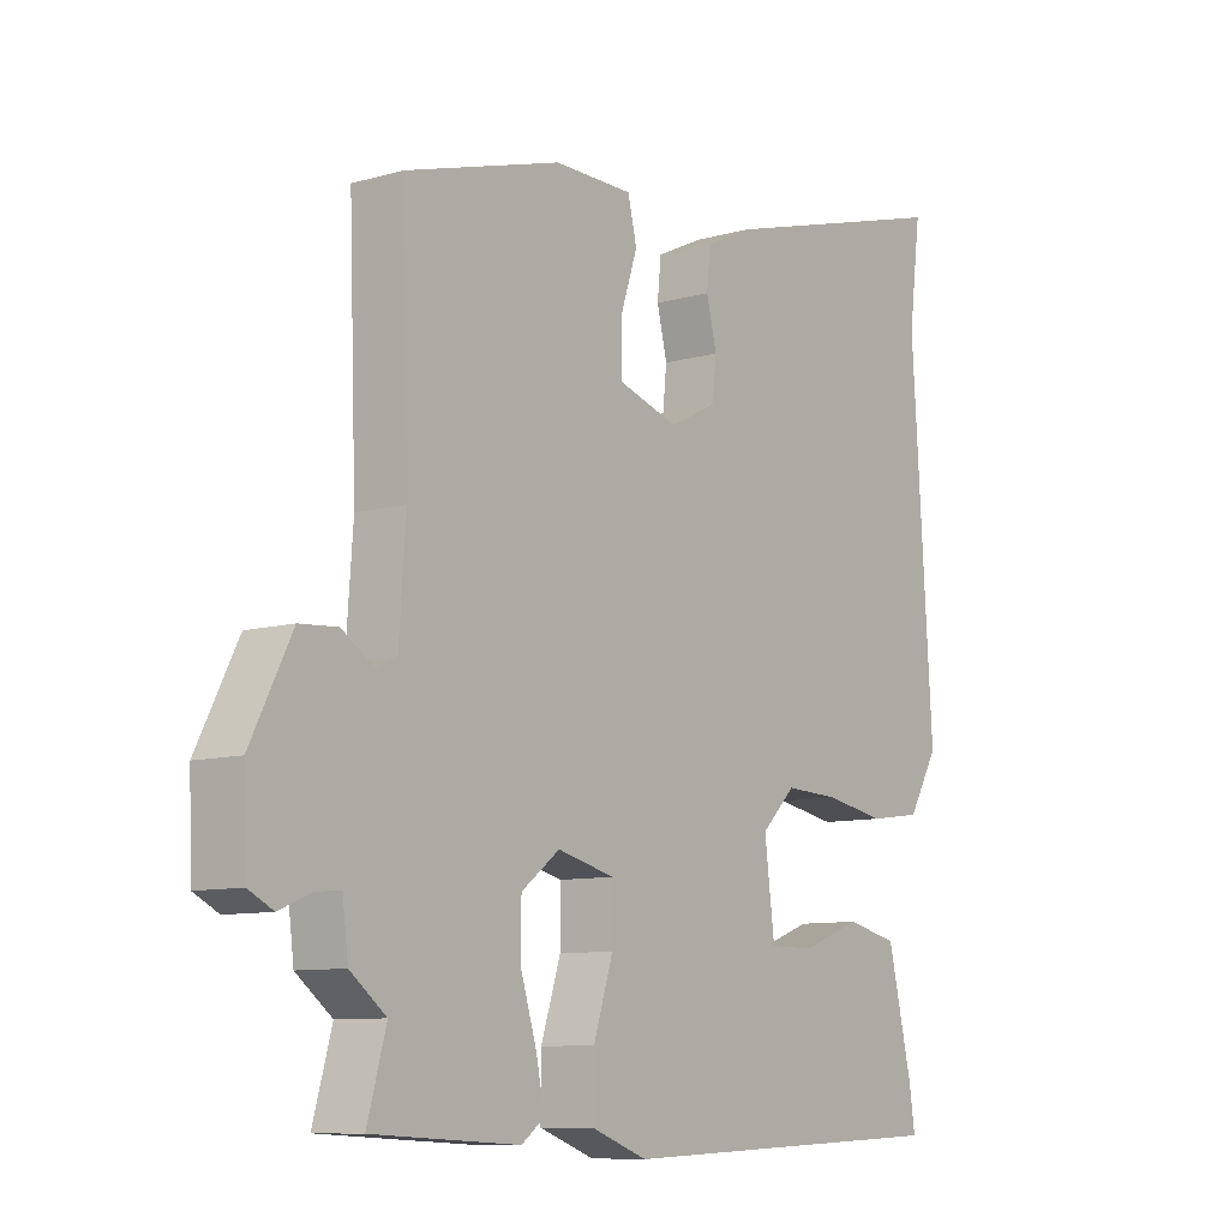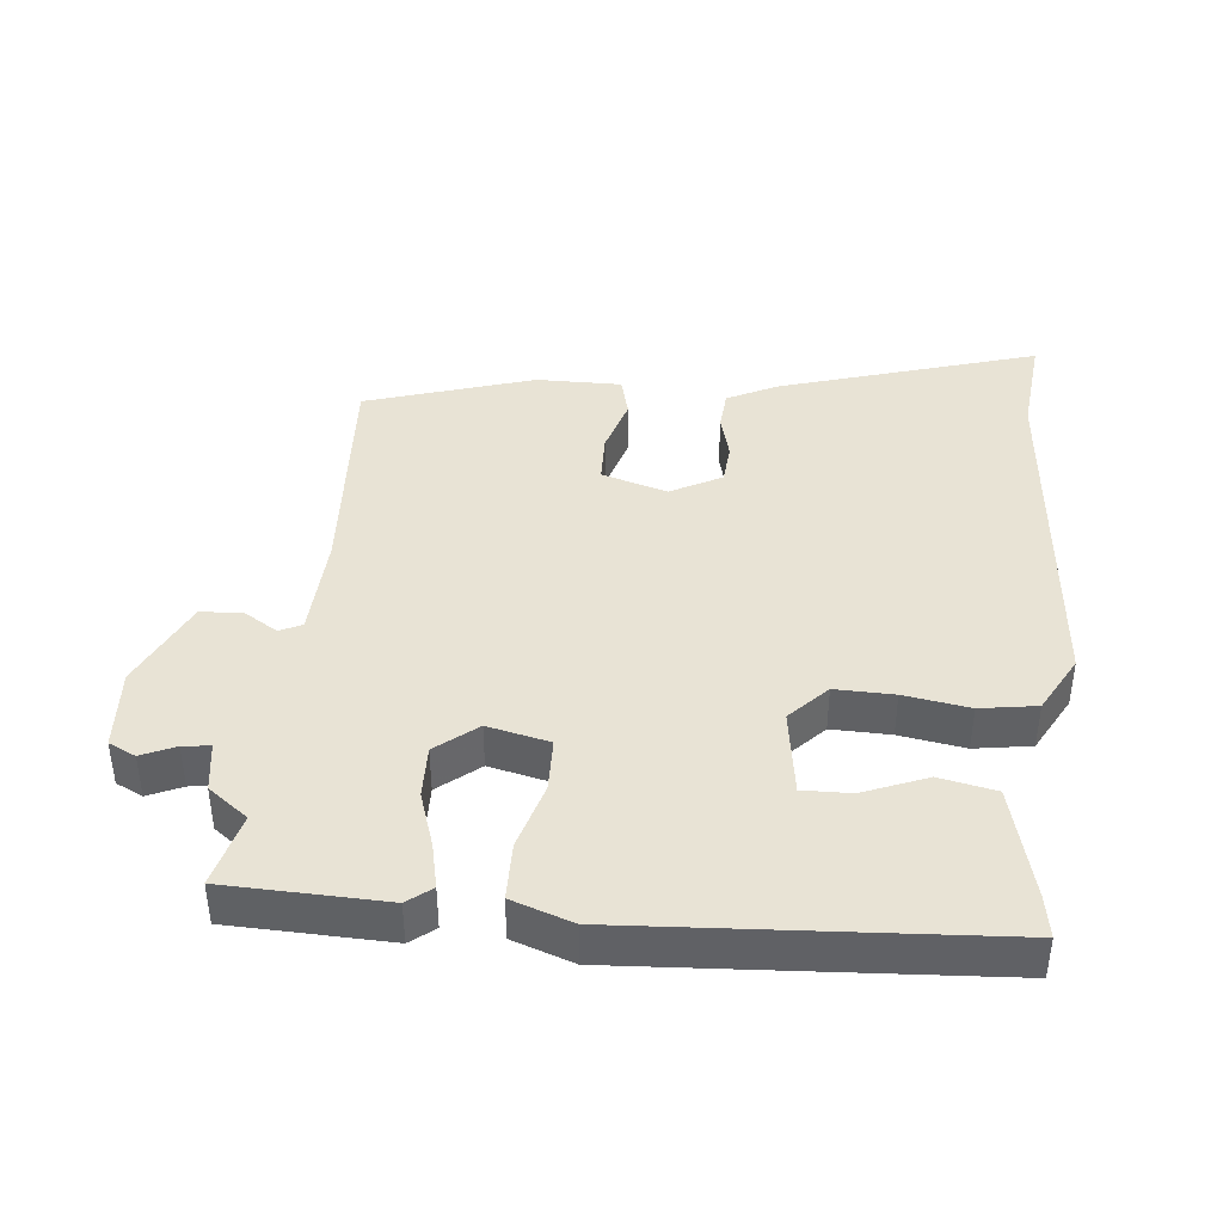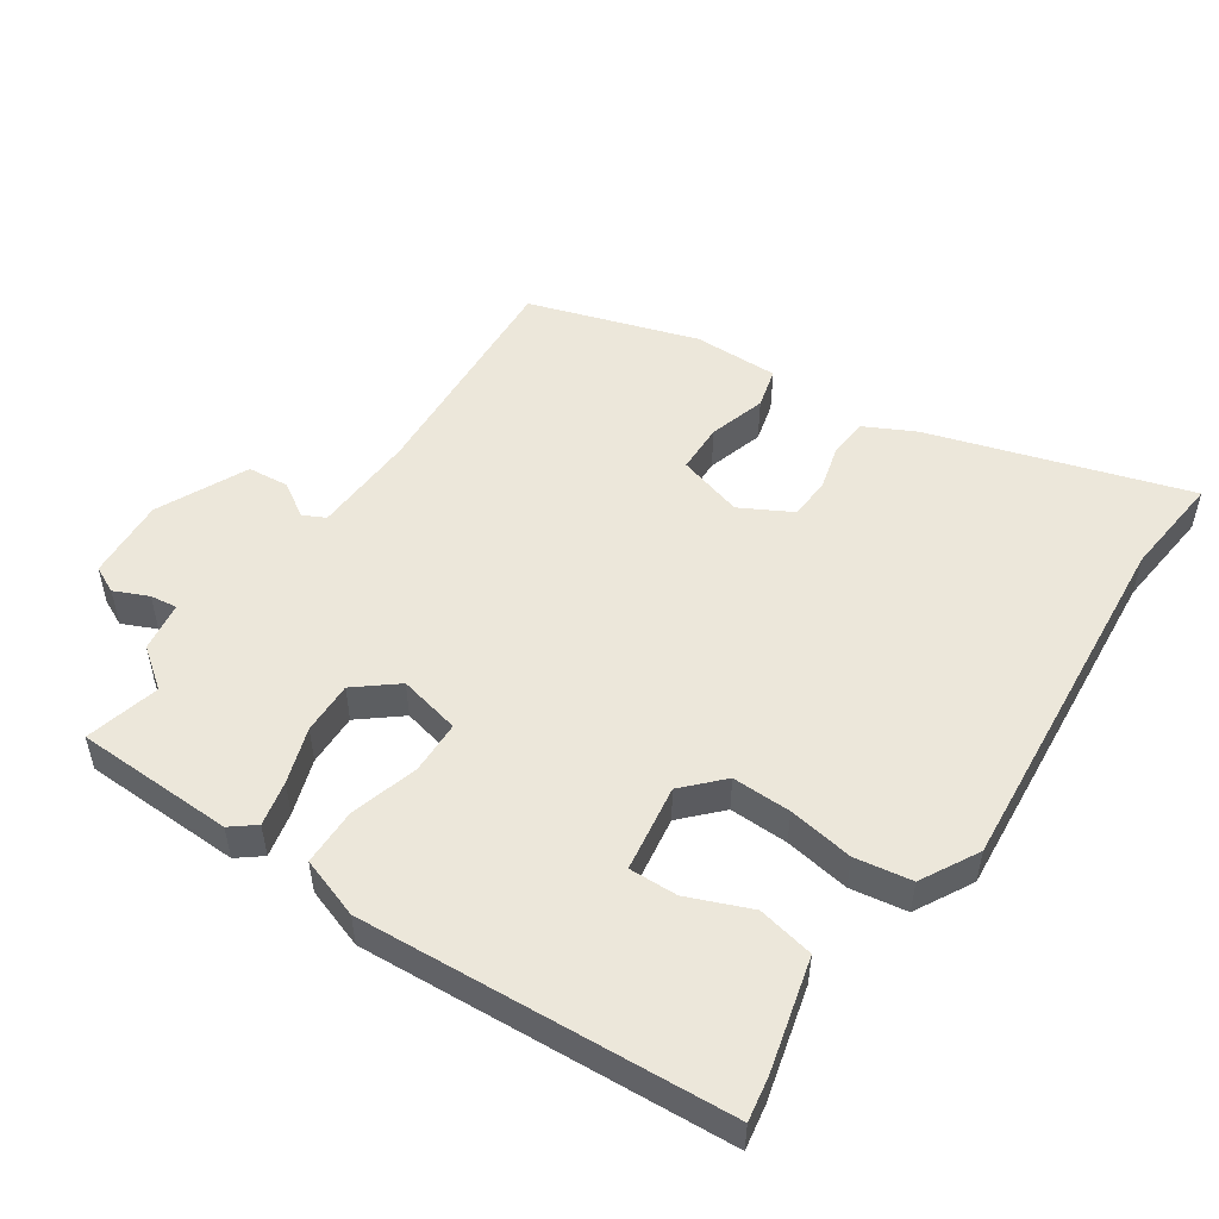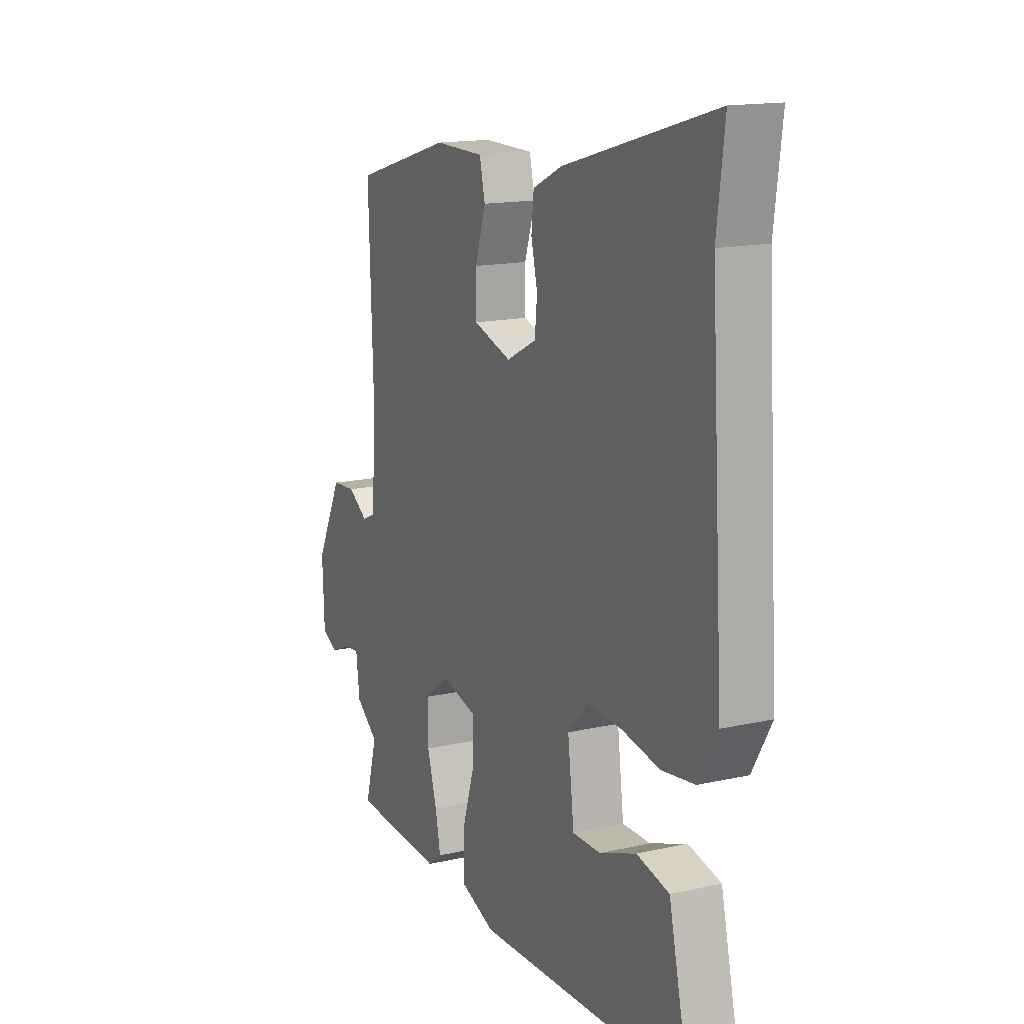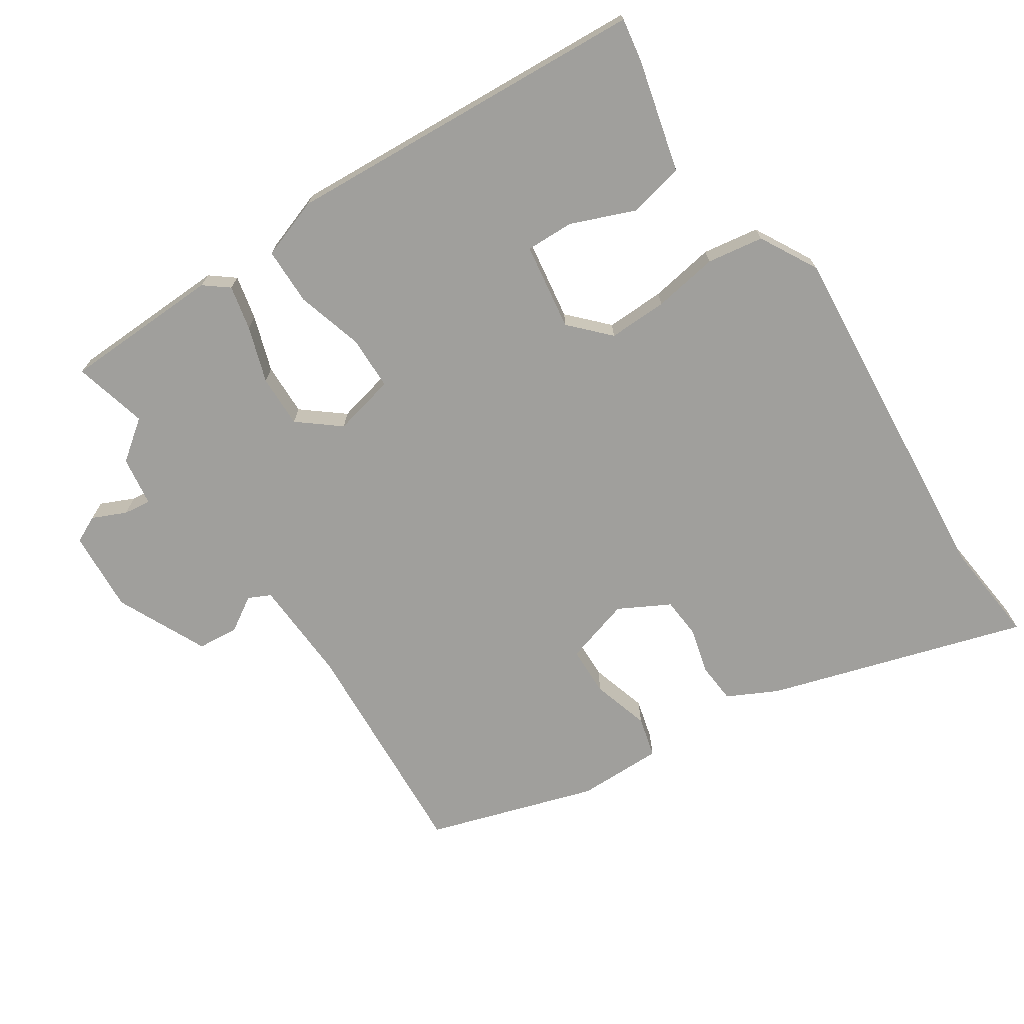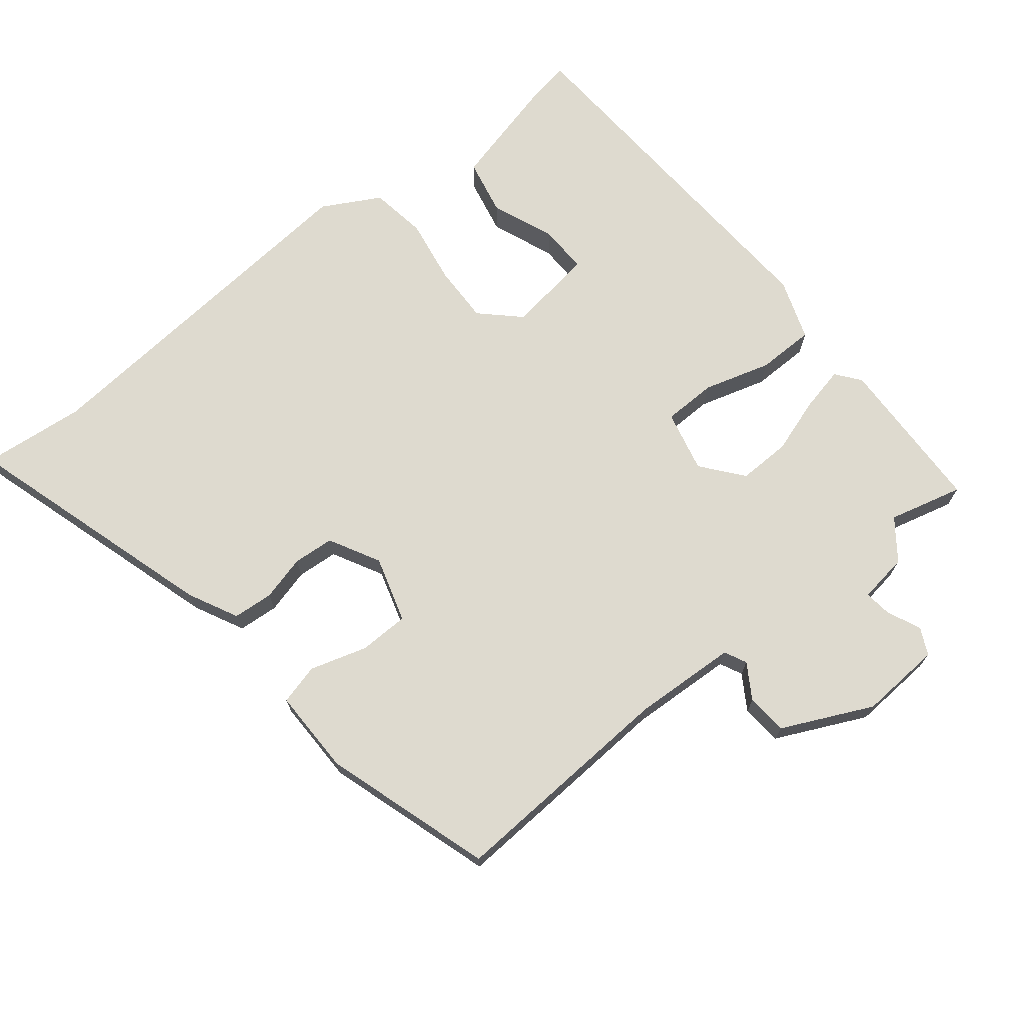
<metadata>
{"format":"obj","ext":"obj","renderer":"f3d","projection":"perspective","resolution":1024,"background":"white","views":[{"elev":-9.3,"azim":127.4,"up":"+Z"},{"elev":41.1,"azim":-175.7,"up":"+Y"},{"elev":51.3,"azim":-147.4,"up":"+Y"},{"elev":15.2,"azim":-115.6,"up":"+Z"},{"elev":-71.2,"azim":-147.9,"up":"+Y"},{"elev":71.0,"azim":50.0,"up":"+Y"}]}
</metadata>
<code>
v 0.47 0.07 -0.392
v 0.5 0.07 -0.5
v 0.268 0.07 -0.513
v 0.232 0.07 -0.486
v 0.245 0.07 -0.42
v 0.27 0.07 -0.338
v 0.27 0.07 -0.261
v 0.209 0.07 -0.214
v 0.119 0.07 -0.237
v 0.119 0.07 -0.315
v 0.15 0.07 -0.413
v 0.151 0.07 -0.497
v 0.063 0.07 -0.53
v -0.474 0.07 -0.51
v -0.465 0.07 -0.447
v -0.427 0.07 -0.281
v -0.345 0.07 -0.262
v -0.252 0.07 -0.297
v -0.181 0.07 -0.297
v -0.165 0.07 -0.169
v -0.219 0.07 -0.115
v -0.305 0.07 -0.119
v -0.4 0.07 -0.137
v -0.483 0.07 -0.126
v -0.531 0.07 -0.043
v -0.498 0.07 0.484
v -0.517 0.07 0.635
v -0.138 0.07 0.529
v -0.064 0.07 0.494
v -0.058 0.07 0.435
v -0.074 0.07 0.368
v -0.068 0.07 0.308
v 0.007 0.07 0.27
v 0.103 0.07 0.301
v 0.103 0.07 0.374
v 0.076 0.07 0.457
v 0.09 0.07 0.517
v 0.215 0.07 0.519
v 0.463 0.07 0.447
v 0.451 0.07 0.109
v 0.462 0.07 -0.043
v 0.495 0.07 -0.058
v 0.545 0.07 -0.025
v 0.605 0.07 -0.029
v 0.67 0.07 -0.159
v 0.665 0.07 -0.279
v 0.626 0.07 -0.299
v 0.576 0.07 -0.278
v 0.536 0.07 -0.274
v 0.527 0.07 -0.347
v 0.47 0 -0.392
v 0.5 0 -0.5
v 0.268 0 -0.513
v 0.232 0 -0.486
v 0.245 0 -0.42
v 0.27 0 -0.338
v 0.27 0 -0.261
v 0.209 0 -0.214
v 0.119 0 -0.237
v 0.119 0 -0.315
v 0.15 0 -0.413
v 0.151 0 -0.497
v 0.063 0 -0.53
v -0.474 0 -0.51
v -0.465 0 -0.447
v -0.427 0 -0.281
v -0.345 0 -0.262
v -0.252 0 -0.297
v -0.181 0 -0.297
v -0.165 0 -0.169
v -0.219 0 -0.115
v -0.305 0 -0.119
v -0.4 0 -0.137
v -0.483 0 -0.126
v -0.531 0 -0.043
v -0.498 0 0.484
v -0.517 0 0.635
v -0.138 0 0.529
v -0.064 0 0.494
v -0.058 0 0.435
v -0.074 0 0.368
v -0.068 0 0.308
v 0.007 0 0.27
v 0.103 0 0.301
v 0.103 0 0.374
v 0.076 0 0.457
v 0.09 0 0.517
v 0.215 0 0.519
v 0.463 0 0.447
v 0.451 0 0.109
v 0.462 0 -0.043
v 0.495 0 -0.058
v 0.545 0 -0.025
v 0.605 0 -0.029
v 0.67 0 -0.159
v 0.665 0 -0.279
v 0.626 0 -0.299
v 0.576 0 -0.278
v 0.536 0 -0.274
v 0.527 0 -0.347
f 49 50 1
f 46 47 48
f 45 46 48
f 44 45 48
f 43 44 48
f 42 43 48
f 41 42 48 49
f 38 39 40
f 37 38 40
f 36 37 40
f 35 36 40
f 34 35 40 41
f 41 49 1
f 34 41 1
f 33 34 1
f 29 30 31
f 28 29 31
f 27 28 31
f 26 27 31
f 26 31 32
f 25 26 32
f 24 25 32
f 23 24 32
f 22 23 32
f 21 22 32 33
f 16 17 18
f 15 16 18
f 14 15 18
f 13 14 18
f 12 13 18
f 12 18 19
f 11 12 19
f 10 11 19
f 9 10 19 20
f 4 5 6
f 3 4 6
f 2 3 6
f 1 2 6
f 1 6 7
f 33 1 7 8
f 20 21 33
f 9 20 33
f 8 9 33
f 51 100 99
f 98 97 96
f 98 96 95
f 98 95 94
f 98 94 93
f 98 93 92
f 99 98 92 91
f 90 89 88
f 90 88 87
f 90 87 86
f 90 86 85
f 91 90 85 84
f 51 99 91
f 51 91 84
f 51 84 83
f 81 80 79
f 81 79 78
f 81 78 77
f 81 77 76
f 82 81 76
f 82 76 75
f 82 75 74
f 82 74 73
f 82 73 72
f 83 82 72 71
f 68 67 66
f 68 66 65
f 68 65 64
f 68 64 63
f 68 63 62
f 69 68 62
f 69 62 61
f 69 61 60
f 70 69 60 59
f 56 55 54
f 56 54 53
f 56 53 52
f 56 52 51
f 57 56 51
f 58 57 51 83
f 83 71 70
f 83 70 59
f 83 59 58
f 1 51 52 2
f 2 52 53 3
f 3 53 54 4
f 4 54 55 5
f 5 55 56 6
f 6 56 57 7
f 7 57 58 8
f 8 58 59 9
f 9 59 60 10
f 10 60 61 11
f 11 61 62 12
f 12 62 63 13
f 13 63 64 14
f 14 64 65 15
f 15 65 66 16
f 16 66 67 17
f 17 67 68 18
f 18 68 69 19
f 19 69 70 20
f 20 70 71 21
f 21 71 72 22
f 22 72 73 23
f 23 73 74 24
f 24 74 75 25
f 25 75 76 26
f 26 76 77 27
f 27 77 78 28
f 28 78 79 29
f 29 79 80 30
f 30 80 81 31
f 31 81 82 32
f 32 82 83 33
f 33 83 84 34
f 34 84 85 35
f 35 85 86 36
f 36 86 87 37
f 37 87 88 38
f 38 88 89 39
f 39 89 90 40
f 40 90 91 41
f 41 91 92 42
f 42 92 93 43
f 43 93 94 44
f 44 94 95 45
f 45 95 96 46
f 46 96 97 47
f 47 97 98 48
f 48 98 99 49
f 49 99 100 50
f 50 100 51 1

</code>
